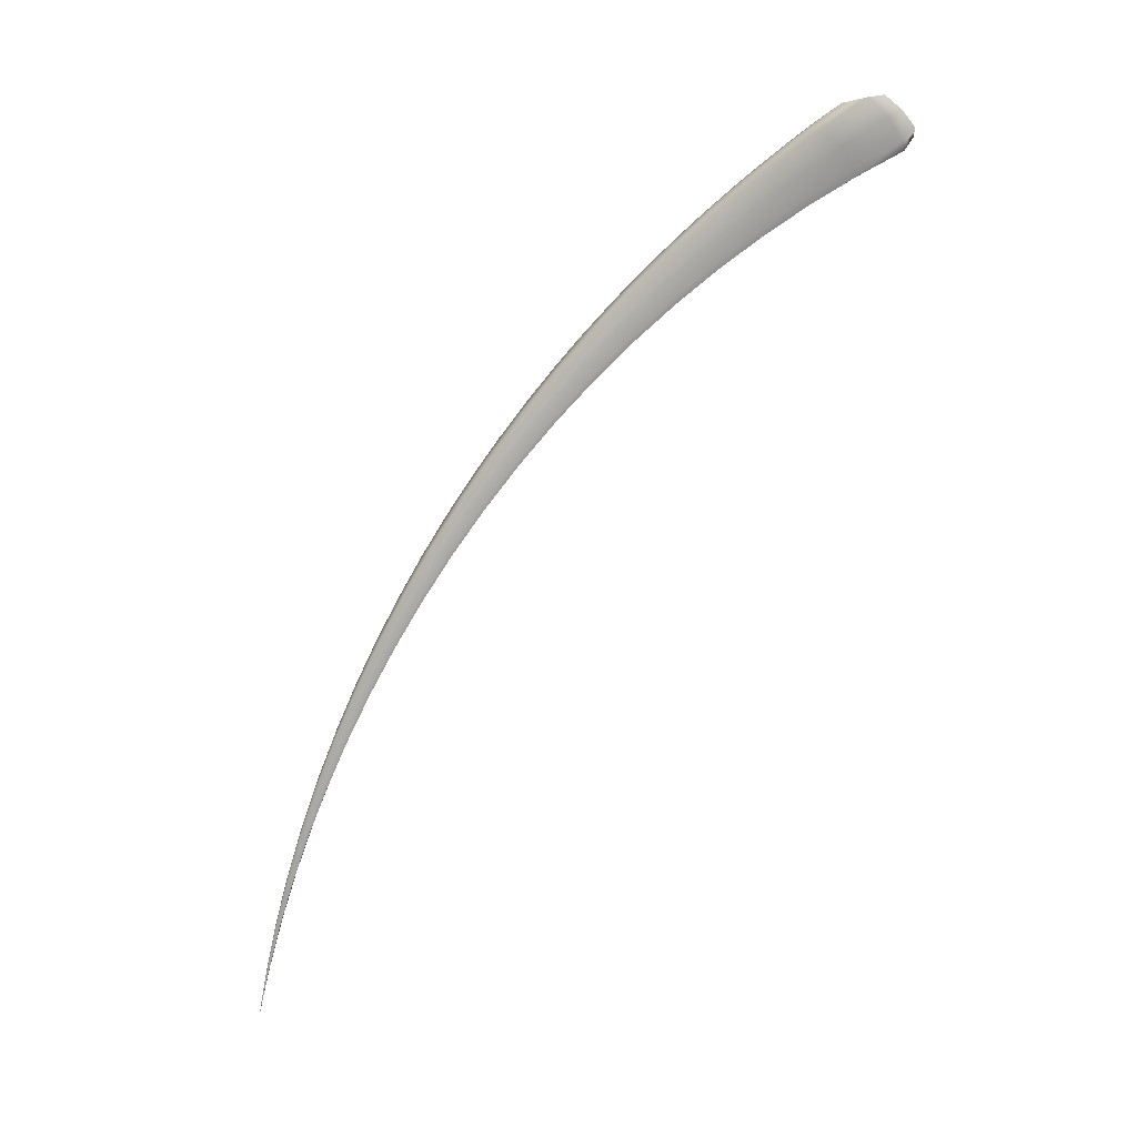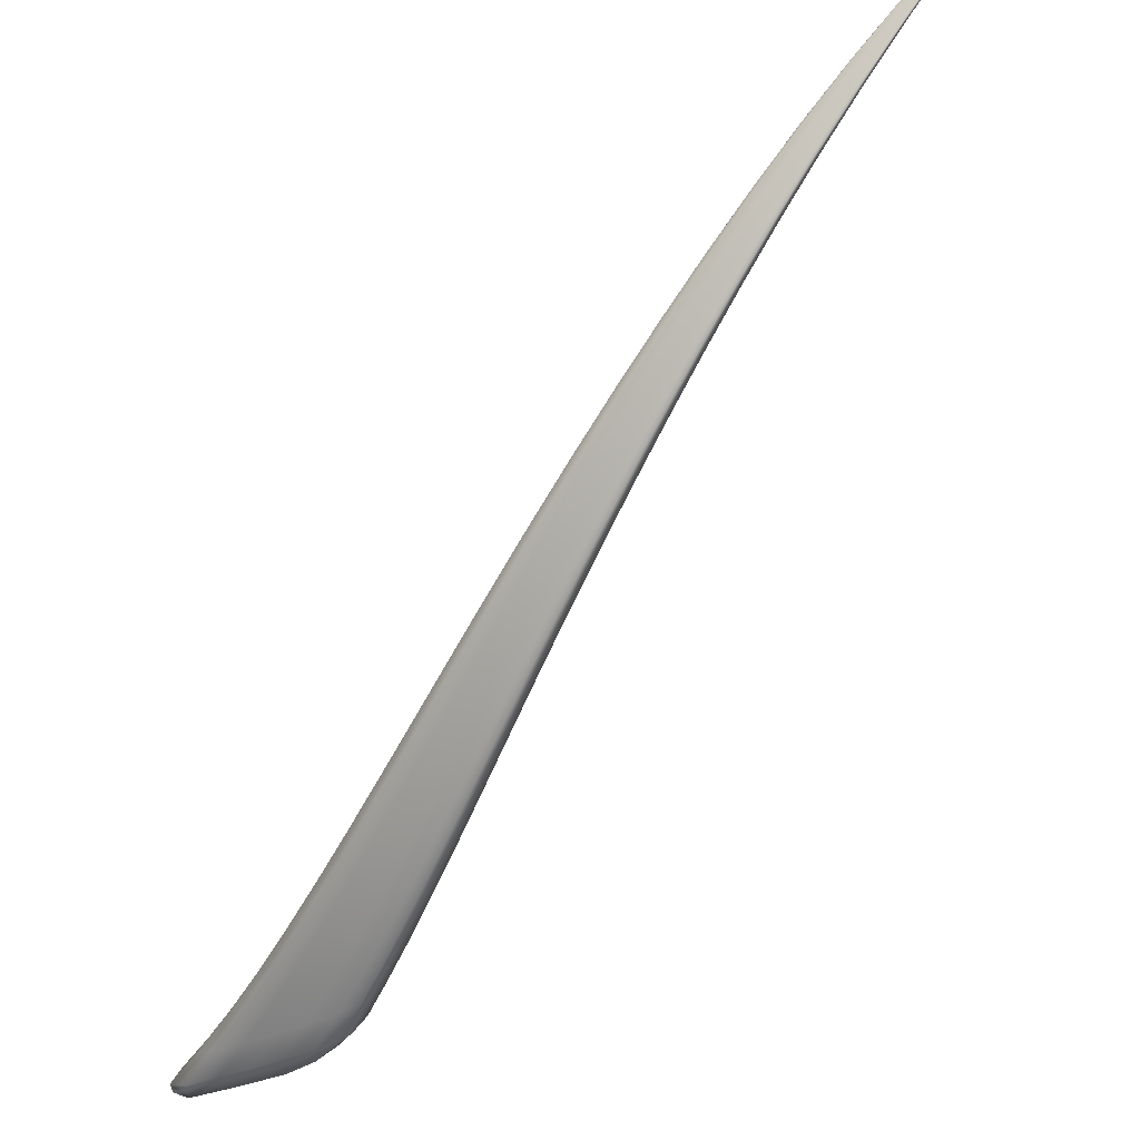
<metadata>
{"format":"obj","ext":"obj","renderer":"f3d","projection":"perspective","resolution":1024,"background":"white","views":[{"elev":39.2,"azim":92.4,"up":"+Y"},{"elev":70.4,"azim":-116.3,"up":"+Z"}]}
</metadata>
<code>
v -0.1313 1.57 -0.1092
v -2.715 7.458 -4.214
v -1.543 4.637 -1.336
v -1.715 4.273 -1.342
v -0.1466 1.57 -0.1159
v -1.522 4.556 -1.455
v -0.1318 1.569 -0.1153
v -0.6081 2.74 -0.4075
v -0.61 2.723 -0.4614
v -0.5969 2.727 -0.4523
v -0.1307 1.569 -0.1144
v -0.33 2.086 -0.2185
v -0.3248 2.08 -0.2413
v -0.3324 2.08 -0.2461
v -0.9118 3.387 -0.6562
v -0.9095 3.354 -0.7343
v -0.8944 3.365 -0.723
v -1.509 4.591 -1.447
v -1.228 4.023 -0.9667
v -1.203 3.991 -1.056
v -1.218 3.969 -1.067
v -0.7642 2.713 -0.4747
v -0.137 1.569 -0.1157
v -0.6636 2.719 -0.4674
v -0.3627 2.083 -0.2498
v -0.1425 1.57 -0.1161
v -0.7218 2.715 -0.4744
v -0.3958 2.087 -0.2541
v -0.4197 2.09 -0.2546
v -1.588 4.456 -1.418
v -0.9744 3.327 -0.7355
v -1.285 3.908 -1.054
v -1.097 3.28 -0.7323
v -1.045 3.298 -0.7375
v -1.66 4.347 -1.379
v -1.359 3.841 -1.04
v -1.414 3.797 -1.023
v -1.747 4.338 -1.218
v -0.1468 1.571 -0.1093
v -0.7703 2.731 -0.4161
v -0.1471 1.57 -0.1122
v -0.774 2.723 -0.442
v -0.4243 2.094 -0.2375
v -0.4215 2.097 -0.2239
v -1.11 3.31 -0.6494
v -1.112 3.294 -0.6853
v -1.741 4.298 -1.267
v -1.435 3.817 -0.9617
v -1.436 3.844 -0.9179
v -0.1422 1.571 -0.1088
v -0.7222 2.735 -0.4086
v -0.3942 2.094 -0.2198
v -0.1365 1.571 -0.1085
v -0.6621 2.739 -0.4038
v -0.3603 2.09 -0.217
v -1.688 4.434 -1.241
v -1.051 3.336 -0.6441
v -1.375 3.902 -0.923
v -0.9782 3.365 -0.6443
v -1.613 4.547 -1.281
v -1.298 3.97 -0.9379
v -2.947 6.486 -3.644
v -2.357 6.29 -2.737
v -2.489 5.485 -2.442
v -2.285 6.098 -2.9
v -1.846 5.221 -1.759
v -1.81 5.109 -1.895
v -1.8 5.158 -1.892
v -2.278 6.175 -2.915
v -2.122 5.772 -2.229
v -2.062 5.687 -2.385
v -2.07 5.623 -2.379
v -2.356 5.885 -2.74
v -1.874 4.969 -1.824
v -2.133 5.445 -2.267
v -1.996 4.711 -1.687
v -1.943 4.815 -1.75
v -2.43 5.648 -2.573
v -2.202 5.248 -2.149
v -2.256 5.113 -2.054
v -2.6 7.166 -4.375
v -2.538 6.776 -3.271
v -2.444 6.532 -3.447
v -2.436 6.624 -3.473
v -2.59 7.303 -4.411
v -2.656 7.233 -3.823
v -2.525 7.032 -4.046
v -2.537 6.927 -4.01
v -2.72 6.936 -4.129
v -2.531 6.291 -3.237
v -2.652 6.664 -3.751
v -2.691 5.832 -2.847
v -2.622 6.019 -3.016
v -2.848 6.66 -3.854
v -2.769 6.365 -3.476
v -2.858 6.158 -3.267
v -2.566 5.619 -2.27
v -2.041 4.796 -1.546
v -2.029 4.742 -1.599
v -2.54 5.534 -2.327
v -2.297 5.152 -1.953
v -2.315 5.221 -1.897
v -2.512 5.837 -2.39
v -1.986 4.932 -1.595
v -2.263 5.399 -1.98
v -1.915 5.093 -1.67
v -2.437 6.092 -2.556
v -2.193 5.607 -2.097
v -3.054 6.675 -3.481
v -2.786 5.995 -2.662
v -2.754 5.892 -2.72
v -3.024 6.538 -3.511
v -2.934 6.232 -3.128
v -2.973 6.352 -3.072
v -2.979 6.944 -3.665
v -2.725 6.251 -2.822
v -2.896 6.645 -3.271
v -2.637 6.55 -3.04
v -2.856 7.265 -3.936
v -2.784 6.983 -3.542
v -2.804 7.389 -4.103
v -2.689 7.451 -4.102
v -2.723 7.15 -3.683
v -2.836 7.192 -3.797
v -1.576 4.604 -1.302
v -1.386 4.334 -1.144
v -1.26 4.004 -0.9459
v -1.457 4.262 -1.104
v -1.691 4.3 -1.363
v -1.567 4.04 -1.179
v -1.391 3.813 -1.035
v -1.512 4.099 -1.205
v -1.509 4.576 -1.463
v -1.371 4.266 -1.254
v -1.204 3.981 -1.069
v -1.357 4.295 -1.245
v -0.5993 2.724 -0.4602
v -0.4681 2.403 -0.3468
v -0.3263 2.079 -0.2454
v -0.4574 2.404 -0.3398
v -0.4655 2.414 -0.3059
v -0.5982 2.733 -0.4296
v -0.325 2.082 -0.2297
v -0.2016 1.755 -0.1446
v -0.1993 1.753 -0.1562
v -0.106 1.505 -0.09912
v -0.2029 1.753 -0.1585
v -0.1061 1.505 -0.1011
v -0.8966 3.36 -0.7341
v -0.7578 3.04 -0.5904
v -0.7433 3.047 -0.58
v -0.7575 3.064 -0.5242
v -0.8978 3.378 -0.6897
v -1.521 4.622 -1.395
v -1.21 4.012 -1.012
v -1.069 3.707 -0.8038
v -1.048 3.681 -0.8817
v -1.063 3.664 -0.8932
v -0.5932 2.408 -0.3593
v -0.4097 2.088 -0.2559
v -0.5589 2.406 -0.3585
v -0.7465 2.713 -0.4775
v -0.6335 2.722 -0.464
v -0.5116 2.405 -0.3523
v -0.3457 2.081 -0.2477
v -0.1074 1.504 -0.1011
v -0.2173 1.754 -0.16
v -0.6936 2.717 -0.471
v -0.3798 2.085 -0.252
v -0.1097 1.504 -0.1012
v -0.233 1.756 -0.1617
v -0.2443 1.758 -0.1616
v -0.1117 1.504 -0.1013
v -1.551 4.512 -1.439
v -1.438 4.186 -1.23
v -1.247 3.942 -1.061
v -0.8183 3.027 -0.5951
v -0.938 3.342 -0.7348
v -1.13 3.621 -0.8884
v -0.9323 3.003 -0.5992
v -0.8842 3.012 -0.6008
v -1.075 3.286 -0.7386
v -1.011 3.312 -0.7364
v -1.625 4.4 -1.398
v -1.323 3.873 -1.047
v -1.204 3.574 -0.8841
v -1.258 3.544 -0.8736
v -1.75 4.314 -1.235
v -1.594 4.096 -1.064
v -1.441 3.828 -0.9346
v -1.59 4.062 -1.111
v -0.5968 2.42 -0.3143
v -0.4249 2.096 -0.2296
v -0.6004 2.415 -0.3343
v -0.7759 2.727 -0.4269
v -0.7718 2.717 -0.4604
v -0.4235 2.092 -0.2471
v -0.1126 1.504 -0.1001
v -0.2464 1.76 -0.1531
v -0.2449 1.761 -0.1463
v -0.1127 1.504 -0.09811
v -0.9415 3.027 -0.5281
v -0.9447 3.015 -0.5593
v -1.116 3.302 -0.6639
v -1.108 3.284 -0.7114
v -1.731 4.278 -1.306
v -1.428 3.802 -0.9945
v -1.275 3.561 -0.8196
v -1.275 3.582 -0.7795
v -0.3432 2.088 -0.2156
v -0.5091 2.417 -0.3037
v -0.6317 2.741 -0.4016
v -0.7503 2.733 -0.411
v -0.5578 2.419 -0.308
v -0.4101 2.096 -0.2211
v -0.1117 1.505 -0.09729
v -0.232 1.759 -0.1446
v -0.6926 2.737 -0.4062
v -0.3775 2.092 -0.2184
v -0.1095 1.505 -0.09725
v -0.2159 1.757 -0.1436
v -0.1072 1.505 -0.0972
v -1.723 4.38 -1.223
v -1.533 4.172 -1.077
v -1.411 3.87 -0.9165
v -0.887 3.04 -0.5208
v -1.086 3.322 -0.6443
v -1.214 3.623 -0.7784
v -0.8189 3.055 -0.5173
v -0.9412 3.38 -0.6447
v -1.015 3.35 -0.6441
v -1.651 4.49 -1.261
v -1.337 3.935 -0.9302
v -1.138 3.671 -0.7846
v -2.903 6.63 -3.806
v -2.926 6.314 -3.482
v -2.816 6.234 -3.362
v -2.825 6.529 -3.71
v -2.461 5.546 -2.504
v -2.376 5.303 -2.246
v -2.231 5.163 -2.101
v -2.32 5.452 -2.358
v -2.271 6.139 -2.932
v -2.184 5.865 -2.635
v -2.057 5.658 -2.402
v -2.176 5.936 -2.646
v -1.798 5.136 -1.909
v -1.669 4.837 -1.669
v -1.658 4.879 -1.664
v -1.697 4.933 -1.541
v -1.818 5.201 -1.832
v -2.245 6.035 -2.479
v -2.312 6.25 -2.839
v -2.087 5.744 -2.316
v -1.988 5.5 -1.989
v -1.936 5.427 -2.133
v -1.945 5.371 -2.132
v -2.316 6.005 -2.829
v -2.25 5.669 -2.5
v -2.097 5.545 -2.329
v -1.733 4.717 -1.616
v -1.838 5.047 -1.863
v -2.007 5.212 -2.041
v -1.858 4.496 -1.511
v -1.804 4.585 -1.561
v -1.972 4.749 -1.72
v -1.909 4.89 -1.786
v -2.394 5.764 -2.653
v -2.168 5.344 -2.206
v -2.076 5.036 -1.946
v -2.129 4.916 -1.868
v -2.611 7.222 -4.415
v -2.556 7.11 -4.295
v -2.513 6.978 -4.063
v -2.542 7.222 -4.336
v -2.426 6.579 -3.49
v -2.372 6.32 -3.171
v -2.365 6.404 -3.191
v -2.455 6.537 -3.001
v -2.48 6.72 -3.389
v -2.673 7.38 -4.329
v -2.581 7.155 -3.955
v -2.606 7.008 -3.546
v -2.49 6.833 -3.758
v -2.499 6.735 -3.727
v -2.682 7.09 -4.271
v -2.69 6.839 -4.011
v -2.588 6.813 -3.895
v -2.45 6.092 -2.986
v -2.483 6.427 -3.354
v -2.599 6.482 -3.492
v -2.594 5.661 -2.642
v -2.531 5.837 -2.792
v -2.658 5.901 -2.925
v -2.578 6.152 -3.122
v -2.803 6.85 -4.022
v -2.714 6.512 -3.608
v -2.701 6.195 -3.244
v -2.779 5.997 -3.055
v -2.157 5.712 -2.159
v -2.32 5.853 -2.323
v -2.398 6.219 -2.643
v -2.56 5.567 -2.282
v -2.444 5.423 -2.081
v -2.313 5.179 -1.912
v -2.422 5.346 -2.138
v -1.888 4.524 -1.43
v -2.041 4.763 -1.562
v -1.897 4.571 -1.379
v -2.015 4.716 -1.644
v -2.516 5.494 -2.382
v -2.278 5.12 -2.003
v -2.166 4.951 -1.774
v -2.181 5.012 -1.719
v -2.546 5.716 -2.314
v -2.391 5.621 -2.182
v -2.295 5.3 -1.926
v -2.02 4.856 -1.562
v -1.839 4.687 -1.414
v -2.128 5.169 -1.784
v -1.766 4.824 -1.47
v -1.879 5.174 -1.709
v -1.951 5.012 -1.632
v -2.475 5.963 -2.471
v -2.229 5.502 -2.037
v -2.058 5.354 -1.879
v -3.035 6.682 -3.576
v -3.052 6.526 -3.283
v -2.964 6.28 -3.077
v -3.01 6.396 -3.339
v -2.68 5.809 -2.464
v -2.651 5.716 -2.521
v -2.779 5.933 -2.671
v -2.724 5.844 -2.778
v -2.978 6.588 -3.663
v -2.898 6.174 -3.191
v -2.849 6.064 -2.922
v -2.884 6.176 -2.865
v -3.014 6.849 -3.643
v -2.965 6.836 -3.501
v -2.945 6.483 -3.148
v -2.623 6.047 -2.603
v -2.764 6.109 -2.723
v -2.816 6.451 -3.044
v -2.543 6.324 -2.796
v -2.59 6.697 -3.155
v -2.682 6.399 -2.928
v -2.916 7.116 -3.864
v -2.842 6.814 -3.403
v -2.717 6.769 -3.289
v -2.766 7.367 -3.951
v -1.419 4.308 -1.117
v -1.543 4.061 -1.195
v -1.358 4.282 -1.259
v -0.4594 2.403 -0.3458
v -0.4579 2.409 -0.3225
v -0.1993 1.754 -0.1503
v -0.2 1.752 -0.1582
v -0.7457 3.043 -0.5896
v -0.7455 3.057 -0.5518
v -1.366 4.321 -1.196
v -1.053 3.697 -0.8433
v -1.05 3.673 -0.8942
v -0.5789 2.407 -0.3613
v -0.4872 2.404 -0.3492
v -0.2092 1.753 -0.1592
v -0.536 2.406 -0.3555
v -0.2254 1.755 -0.1609
v -0.2396 1.757 -0.1624
v -1.4 4.231 -1.244
v -0.7844 3.034 -0.5924
v -1.093 3.645 -0.891
v -0.912 3.005 -0.6034
v -0.8522 3.019 -0.598
v -1.476 4.141 -1.217
v -1.168 3.597 -0.8861
v -1.235 3.555 -0.8826
v -1.597 4.076 -1.081
v -0.6016 2.418 -0.3226
v -0.599 2.412 -0.3484
v -0.2461 1.759 -0.1578
v -0.2466 1.761 -0.1491
v -0.9474 3.021 -0.5409
v -0.9414 3.008 -0.5816
v -1.581 4.045 -1.147
v -1.27 3.549 -0.8492
v -1.28 3.571 -0.7953
v -0.4845 2.416 -0.3016
v -0.5805 2.42 -0.3101
v -0.2395 1.76 -0.1451
v -0.5338 2.418 -0.3059
v -0.2241 1.758 -0.1441
v -0.2078 1.756 -0.1431
v -1.569 4.13 -1.066
v -0.9189 3.033 -0.5226
v -1.25 3.601 -0.7758
v -0.7845 3.062 -0.5158
v -0.8534 3.047 -0.519
v -1.496 4.217 -1.09
v -1.177 3.647 -0.7813
v -1.1 3.695 -0.7881
v -2.879 6.392 -3.585
v -2.35 5.358 -2.3
v -2.17 5.904 -2.663
v -1.656 4.861 -1.68
v -1.672 4.916 -1.607
v -2.206 6.002 -2.573
v -1.957 5.477 -2.068
v -1.932 5.402 -2.15
v -2.213 5.78 -2.575
v -1.697 4.784 -1.645
v -1.972 5.301 -2.091
v -1.834 4.529 -1.538
v -1.77 4.649 -1.587
v -2.286 5.558 -2.426
v -2.042 5.121 -1.992
v -2.104 4.961 -1.908
v -2.529 7.162 -4.352
v -2.356 6.364 -3.208
v -2.404 6.49 -3.111
v -2.605 7.36 -4.241
v -2.54 6.942 -3.671
v -2.478 6.784 -3.775
v -2.616 6.993 -4.169
v -2.407 6.221 -3.089
v -2.544 6.625 -3.623
v -2.564 5.727 -2.712
v -2.492 5.962 -2.885
v -2.761 6.681 -3.855
v -2.653 6.335 -3.363
v -2.742 6.07 -3.142
v -2.283 5.969 -2.397
v -2.44 5.376 -2.095
v -1.898 4.543 -1.396
v -1.875 4.502 -1.472
v -2.4 5.31 -2.19
v -2.149 4.922 -1.821
v -2.18 4.975 -1.735
v -2.424 5.511 -2.118
v -1.874 4.622 -1.389
v -2.16 5.082 -1.741
v -1.73 4.893 -1.5
v -1.803 4.755 -1.441
v -2.356 5.736 -2.251
v -2.093 5.261 -1.83
v -2.022 5.447 -1.929
v -3.043 6.448 -3.286
v -2.673 5.752 -2.475
v -2.624 5.671 -2.578
v -2.971 6.333 -3.402
v -2.815 6.011 -2.983
v -2.876 6.108 -2.872
v -3.021 6.665 -3.367
v -2.659 5.915 -2.516
v -2.86 6.298 -2.933
v -2.501 6.462 -2.896
v -2.584 6.184 -2.697
v -2.903 7.014 -3.646
v -2.769 6.609 -3.164
v -2.664 6.927 -3.417
v -2.854 7.03 -4.028
v -0.07106 1.42 -0.08322
f 121 351 122 2
f 122 351 123 86
f 123 351 124 120
f 124 351 121 119
f 125 352 126 3
f 126 352 127 19
f 127 352 128 61
f 128 352 125 60
f 129 353 130 4
f 130 353 131 37
f 131 353 132 36
f 132 353 129 35
f 133 354 134 6
f 134 354 135 21
f 135 354 136 20
f 136 354 133 18
f 137 355 138 9
f 138 355 139 14
f 139 355 140 13
f 140 355 137 10
f 141 356 142 8
f 142 356 140 10
f 140 356 143 13
f 143 356 141 12
f 144 357 143 12
f 143 357 145 13
f 145 357 146 11
f 146 357 144 1
f 147 358 148 7
f 148 358 145 11
f 145 358 139 13
f 139 358 147 14
f 149 359 150 16
f 150 359 137 9
f 137 359 151 10
f 151 359 149 17
f 152 360 153 15
f 153 360 151 17
f 151 360 142 10
f 142 360 152 8
f 126 361 154 3
f 154 361 136 18
f 136 361 155 20
f 155 361 126 19
f 156 362 155 19
f 155 362 157 20
f 157 362 153 17
f 153 362 156 15
f 158 363 149 16
f 149 363 157 17
f 157 363 135 20
f 135 363 158 21
f 159 364 160 29
f 160 364 161 28
f 161 364 162 27
f 162 364 159 22
f 138 365 163 9
f 163 365 164 24
f 164 365 165 25
f 165 365 138 14
f 166 366 147 7
f 147 366 165 14
f 165 366 167 25
f 167 366 166 23
f 164 367 168 24
f 168 367 161 27
f 161 367 169 28
f 169 367 164 25
f 170 368 167 23
f 167 368 169 25
f 169 368 171 28
f 171 368 170 26
f 172 369 173 5
f 173 369 171 26
f 171 369 160 28
f 160 369 172 29
f 174 370 175 30
f 175 370 176 32
f 176 370 134 21
f 134 370 174 6
f 177 371 163 24
f 163 371 150 9
f 150 371 178 16
f 178 371 177 31
f 179 372 178 31
f 178 372 158 16
f 158 372 176 21
f 176 372 179 32
f 180 373 162 22
f 162 373 181 27
f 181 373 182 34
f 182 373 180 33
f 168 374 177 24
f 177 374 183 31
f 183 374 181 34
f 181 374 168 27
f 184 375 132 35
f 132 375 185 36
f 185 375 175 32
f 175 375 184 30
f 186 376 183 34
f 183 376 179 31
f 179 376 185 32
f 185 376 186 36
f 187 377 182 33
f 182 377 186 34
f 186 377 131 36
f 131 377 187 37
f 188 378 189 38
f 189 378 190 49
f 190 378 191 48
f 191 378 188 47
f 192 379 193 44
f 193 379 194 43
f 194 379 195 42
f 195 379 192 40
f 159 380 196 22
f 196 380 194 42
f 194 380 197 43
f 197 380 159 29
f 198 381 172 5
f 172 381 197 29
f 197 381 199 43
f 199 381 198 41
f 200 382 201 39
f 201 382 199 41
f 199 382 193 43
f 193 382 200 44
f 202 383 195 40
f 195 383 203 42
f 203 383 204 46
f 204 383 202 45
f 196 384 180 22
f 180 384 205 33
f 205 384 203 46
f 203 384 196 42
f 206 385 191 47
f 191 385 207 48
f 207 385 130 37
f 130 385 206 4
f 208 386 205 46
f 205 386 187 33
f 187 386 207 37
f 207 386 208 48
f 209 387 204 45
f 204 387 208 46
f 208 387 190 48
f 190 387 209 49
f 141 388 210 12
f 210 388 211 55
f 211 388 212 54
f 212 388 141 8
f 192 389 213 40
f 213 389 214 51
f 214 389 215 52
f 215 389 192 44
f 216 390 200 39
f 200 390 215 44
f 215 390 217 52
f 217 390 216 50
f 214 391 218 51
f 218 391 211 54
f 211 391 219 55
f 219 391 214 52
f 220 392 217 50
f 217 392 219 52
f 219 392 221 55
f 221 392 220 53
f 144 393 222 1
f 222 393 221 53
f 221 393 210 55
f 210 393 144 12
f 223 394 224 56
f 224 394 225 58
f 225 394 189 49
f 189 394 223 38
f 226 395 213 51
f 213 395 202 40
f 202 395 227 45
f 227 395 226 57
f 228 396 227 57
f 227 396 209 45
f 209 396 225 49
f 225 396 228 58
f 152 397 212 8
f 212 397 229 54
f 229 397 230 59
f 230 397 152 15
f 218 398 226 51
f 226 398 231 57
f 231 398 229 59
f 229 398 218 54
f 232 399 128 60
f 128 399 233 61
f 233 399 224 58
f 224 399 232 56
f 234 400 231 59
f 231 400 228 57
f 228 400 233 58
f 233 400 234 61
f 156 401 230 15
f 230 401 234 59
f 234 401 127 61
f 127 401 156 19
f 235 402 236 62
f 236 402 237 96
f 237 402 238 95
f 238 402 235 94
f 239 403 240 64
f 240 403 241 80
f 241 403 242 79
f 242 403 239 78
f 243 404 244 65
f 244 404 245 72
f 245 404 246 71
f 246 404 243 69
f 247 405 248 67
f 248 405 133 6
f 133 405 249 18
f 249 405 247 68
f 250 406 251 66
f 251 406 249 68
f 249 406 154 18
f 154 406 250 3
f 252 407 253 63
f 253 407 246 69
f 246 407 254 71
f 254 407 252 70
f 255 408 254 70
f 254 408 256 71
f 256 408 251 68
f 251 408 255 66
f 257 409 247 67
f 247 409 256 68
f 256 409 245 71
f 245 409 257 72
f 258 410 259 73
f 259 410 260 75
f 260 410 244 72
f 244 410 258 65
f 261 411 174 30
f 174 411 248 6
f 248 411 262 67
f 262 411 261 74
f 263 412 262 74
f 262 412 257 67
f 257 412 260 72
f 260 412 263 75
f 264 413 129 4
f 129 413 265 35
f 265 413 266 77
f 266 413 264 76
f 184 414 261 30
f 261 414 267 74
f 267 414 265 77
f 265 414 184 35
f 268 415 242 78
f 242 415 269 79
f 269 415 259 75
f 259 415 268 73
f 270 416 267 77
f 267 416 263 74
f 263 416 269 75
f 269 416 270 79
f 271 417 266 76
f 266 417 270 77
f 270 417 241 79
f 241 417 271 80
f 272 418 273 81
f 273 418 274 88
f 274 418 275 87
f 275 418 272 85
f 276 419 277 83
f 277 419 243 65
f 243 419 278 69
f 278 419 276 84
f 279 420 280 82
f 280 420 278 84
f 278 420 253 69
f 253 420 279 63
f 122 421 281 2
f 281 421 275 85
f 275 421 282 87
f 282 421 122 86
f 283 422 282 86
f 282 422 284 87
f 284 422 280 84
f 280 422 283 82
f 285 423 276 83
f 276 423 284 84
f 284 423 274 87
f 274 423 285 88
f 286 424 287 89
f 287 424 288 91
f 288 424 273 88
f 273 424 286 81
f 289 425 258 73
f 258 425 277 65
f 277 425 290 83
f 290 425 289 90
f 291 426 290 90
f 290 426 285 83
f 285 426 288 88
f 288 426 291 91
f 292 427 239 64
f 239 427 293 78
f 293 427 294 93
f 294 427 292 92
f 268 428 289 73
f 289 428 295 90
f 295 428 293 93
f 293 428 268 78
f 296 429 238 94
f 238 429 297 95
f 297 429 287 91
f 287 429 296 89
f 298 430 295 93
f 295 430 291 90
f 291 430 297 91
f 297 430 298 95
f 299 431 294 92
f 294 431 298 93
f 298 431 237 95
f 237 431 299 96
f 252 432 300 70
f 300 432 301 108
f 301 432 302 107
f 302 432 252 63
f 303 433 304 97
f 304 433 305 102
f 305 433 306 101
f 306 433 303 100
f 188 434 307 47
f 307 434 308 99
f 308 434 309 98
f 309 434 188 38
f 206 435 264 4
f 264 435 310 76
f 310 435 307 99
f 307 435 206 47
f 240 436 311 64
f 311 436 306 100
f 306 436 312 101
f 312 436 240 80
f 271 437 312 80
f 312 437 313 101
f 313 437 310 99
f 310 437 271 76
f 314 438 308 98
f 308 438 313 99
f 313 438 305 101
f 305 438 314 102
f 304 439 315 97
f 315 439 316 103
f 316 439 317 105
f 317 439 304 102
f 223 440 309 38
f 309 440 318 98
f 318 440 319 104
f 319 440 223 56
f 314 441 317 102
f 317 441 320 105
f 320 441 318 104
f 318 441 314 98
f 250 442 125 3
f 125 442 321 60
f 321 442 322 106
f 322 442 250 66
f 232 443 319 56
f 319 443 323 104
f 323 443 321 106
f 321 443 232 60
f 316 444 324 103
f 324 444 301 107
f 301 444 325 108
f 325 444 316 105
f 323 445 320 104
f 320 445 325 105
f 325 445 326 108
f 326 445 323 106
f 255 446 322 66
f 322 446 326 106
f 326 446 300 108
f 300 446 255 70
f 327 447 328 109
f 328 447 329 114
f 329 447 330 113
f 330 447 327 112
f 331 448 303 97
f 303 448 332 100
f 332 448 333 111
f 333 448 331 110
f 311 449 292 64
f 292 449 334 92
f 334 449 332 111
f 332 449 311 100
f 335 450 330 112
f 330 450 336 113
f 336 450 236 96
f 236 450 335 62
f 337 451 334 111
f 334 451 299 92
f 299 451 336 96
f 336 451 337 113
f 338 452 333 110
f 333 452 337 111
f 337 452 329 113
f 329 452 338 114
f 339 453 340 115
f 340 453 341 117
f 341 453 328 114
f 328 453 339 109
f 342 454 315 103
f 315 454 331 97
f 331 454 343 110
f 343 454 342 116
f 344 455 343 116
f 343 455 338 110
f 338 455 341 114
f 341 455 344 117
f 279 456 302 63
f 302 456 345 107
f 345 456 346 118
f 346 456 279 82
f 324 457 342 103
f 342 457 347 116
f 347 457 345 118
f 345 457 324 107
f 348 458 124 119
f 124 458 349 120
f 349 458 340 117
f 340 458 348 115
f 350 459 347 118
f 347 459 344 116
f 344 459 349 117
f 349 459 350 120
f 283 460 346 82
f 346 460 350 118
f 350 460 123 120
f 123 460 283 86
f 121 461 348 119
f 348 461 339 115
f 339 461 327 109
f 327 461 335 112
f 335 461 235 62
f 235 461 296 94
f 296 461 286 89
f 286 461 272 81
f 272 461 281 85
f 281 461 121 2
f 146 462 148 11
f 148 462 166 7
f 166 462 170 23
f 170 462 173 26
f 173 462 198 5
f 198 462 201 41
f 201 462 216 39
f 216 462 220 50
f 220 462 222 53
f 222 462 146 1

</code>
